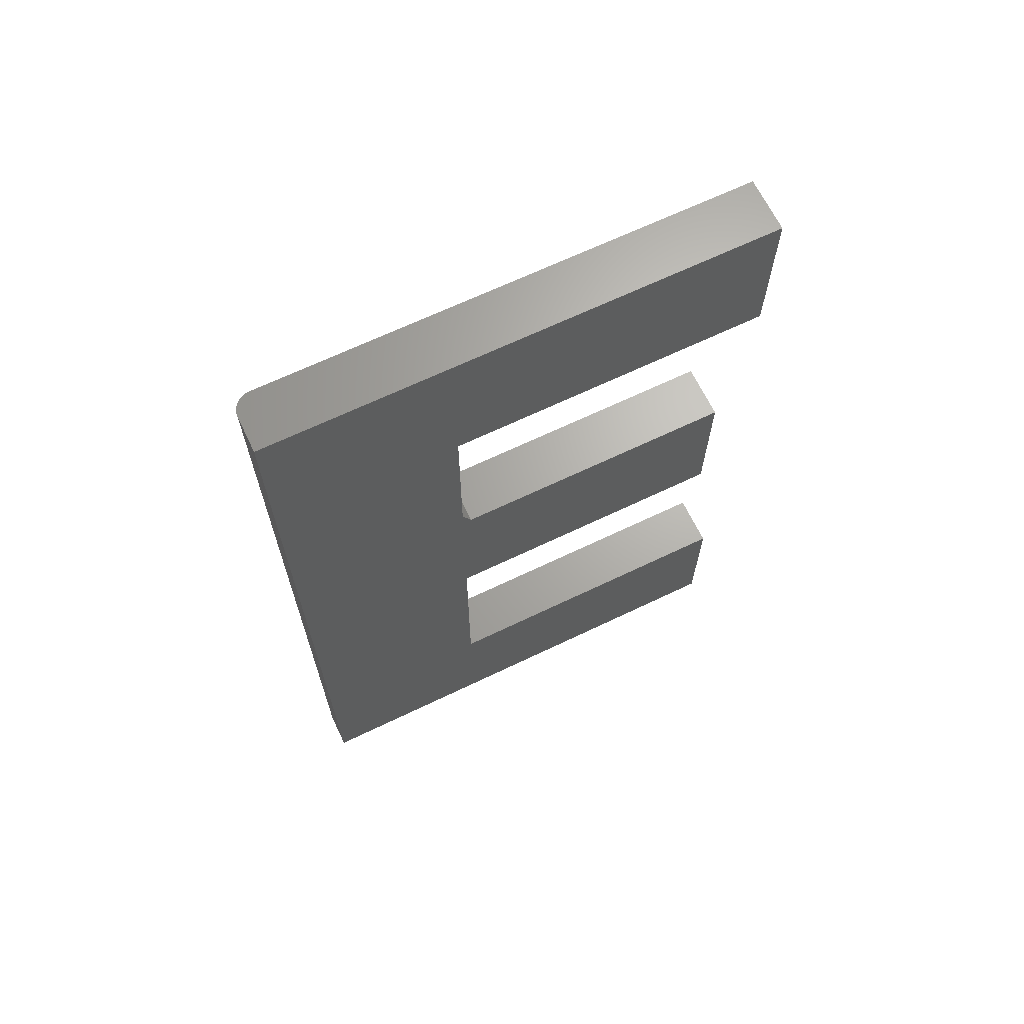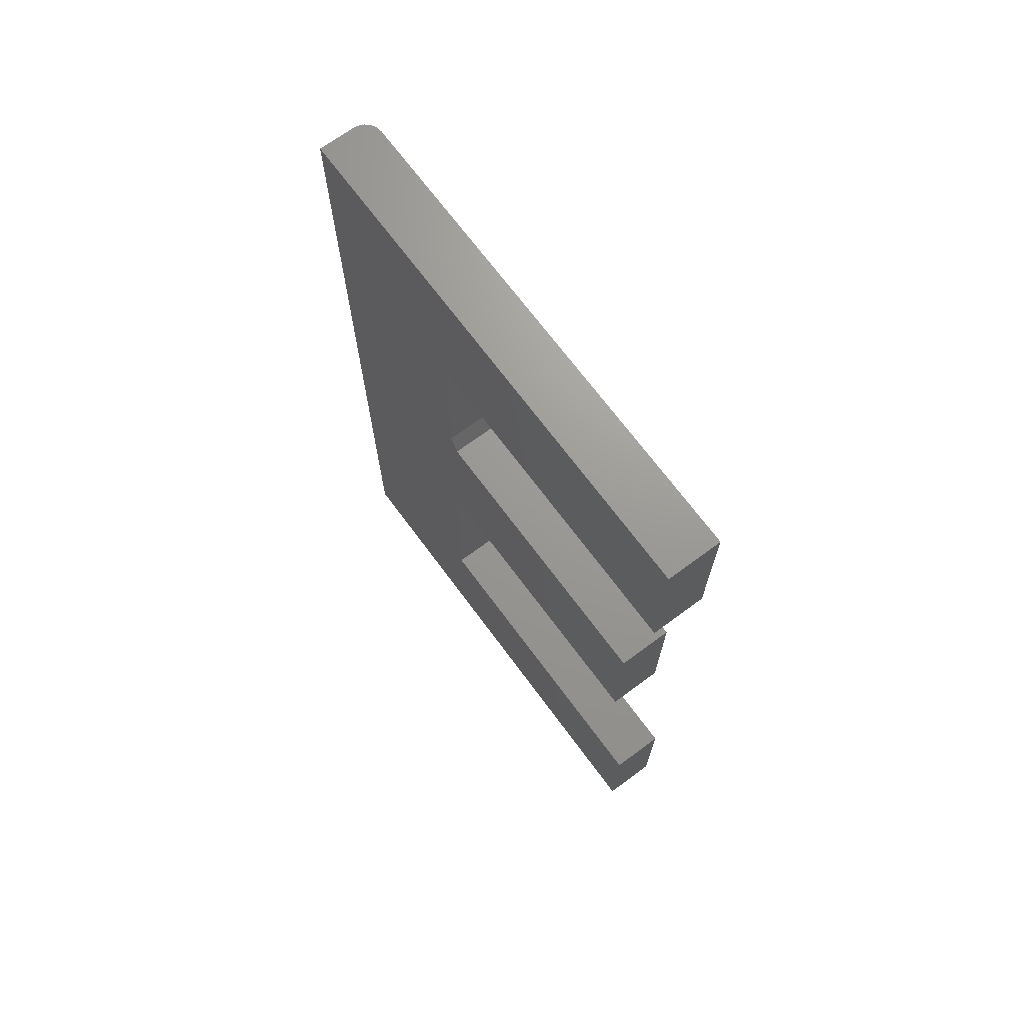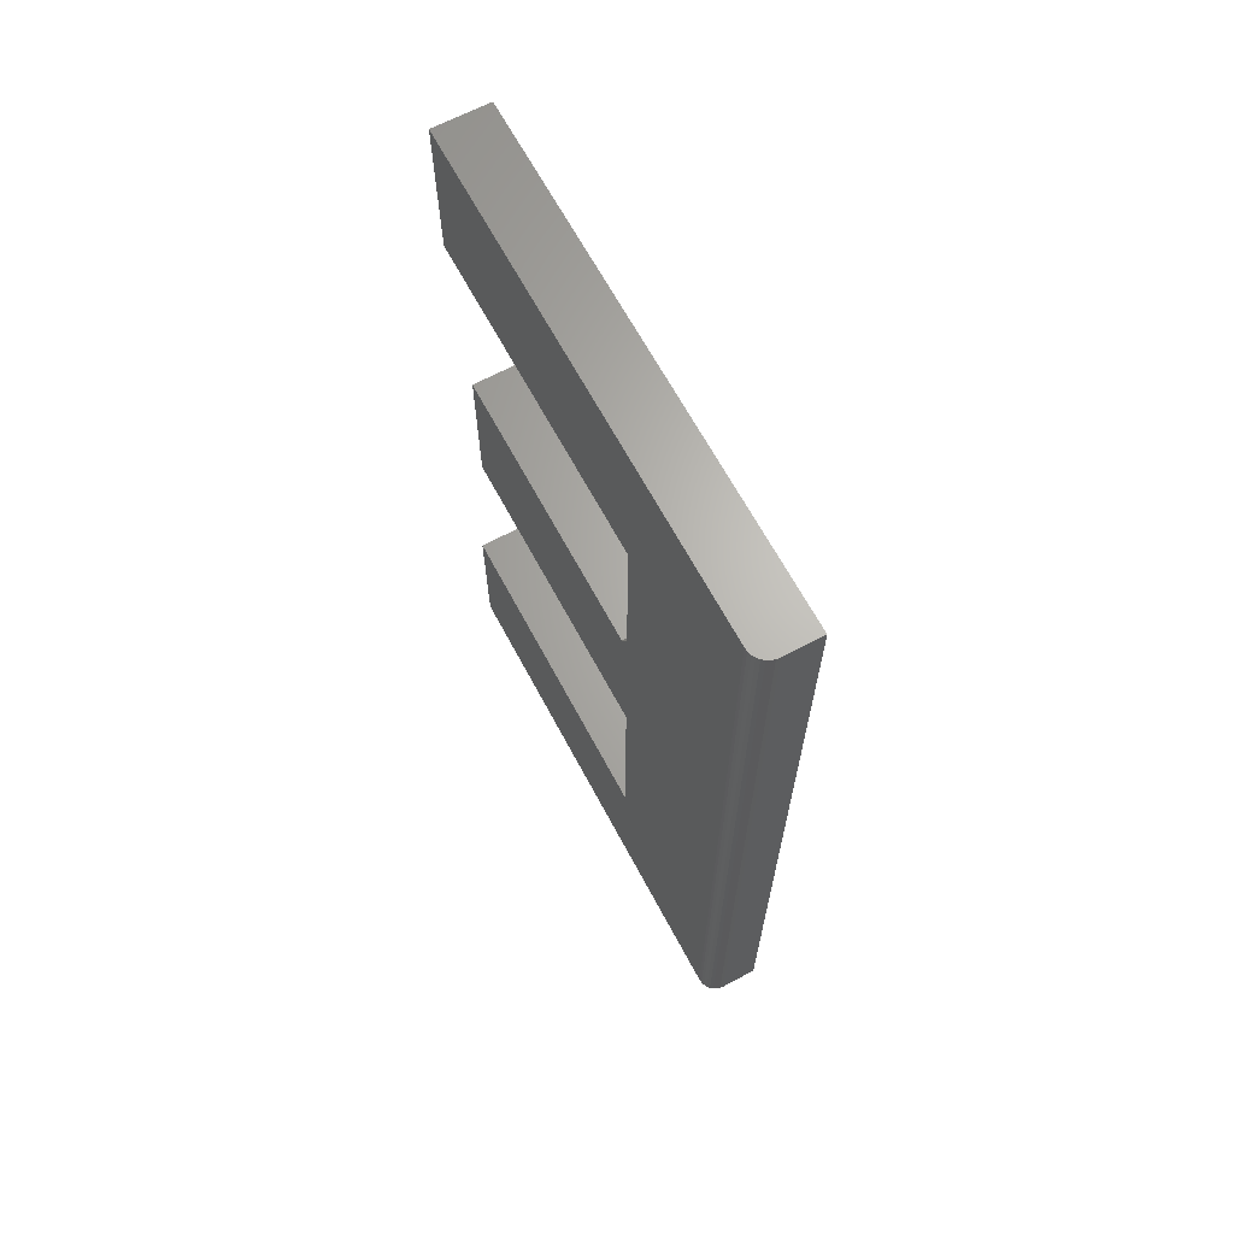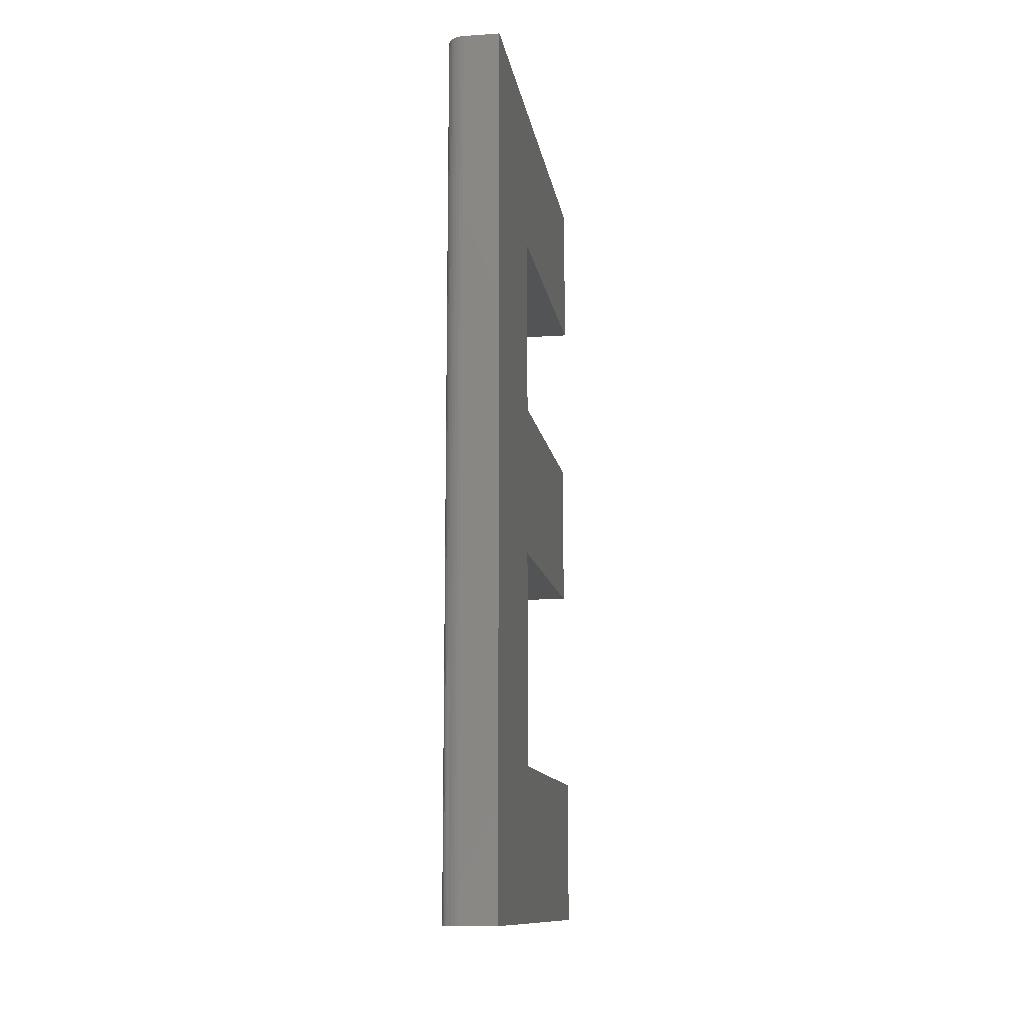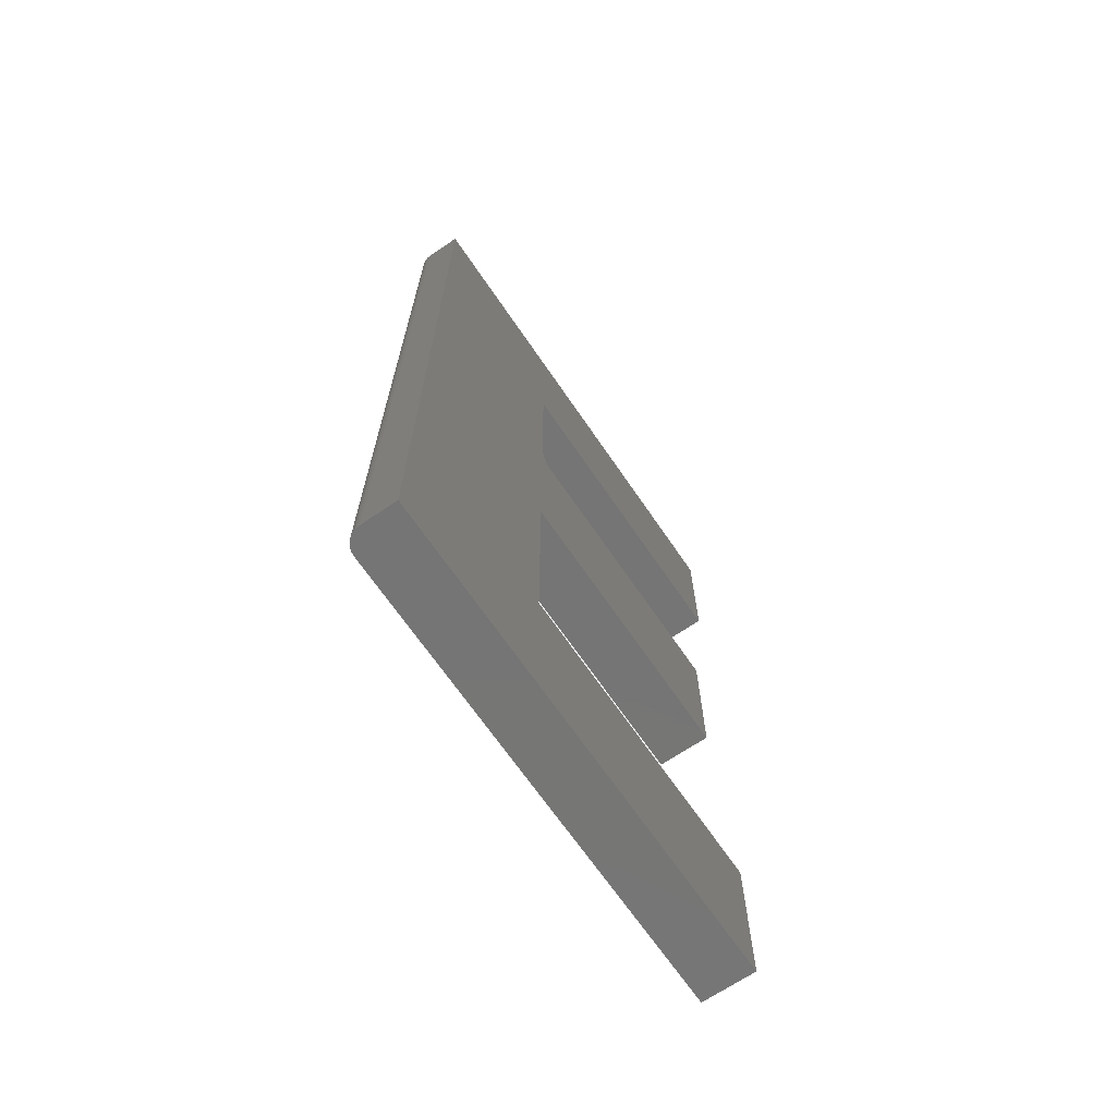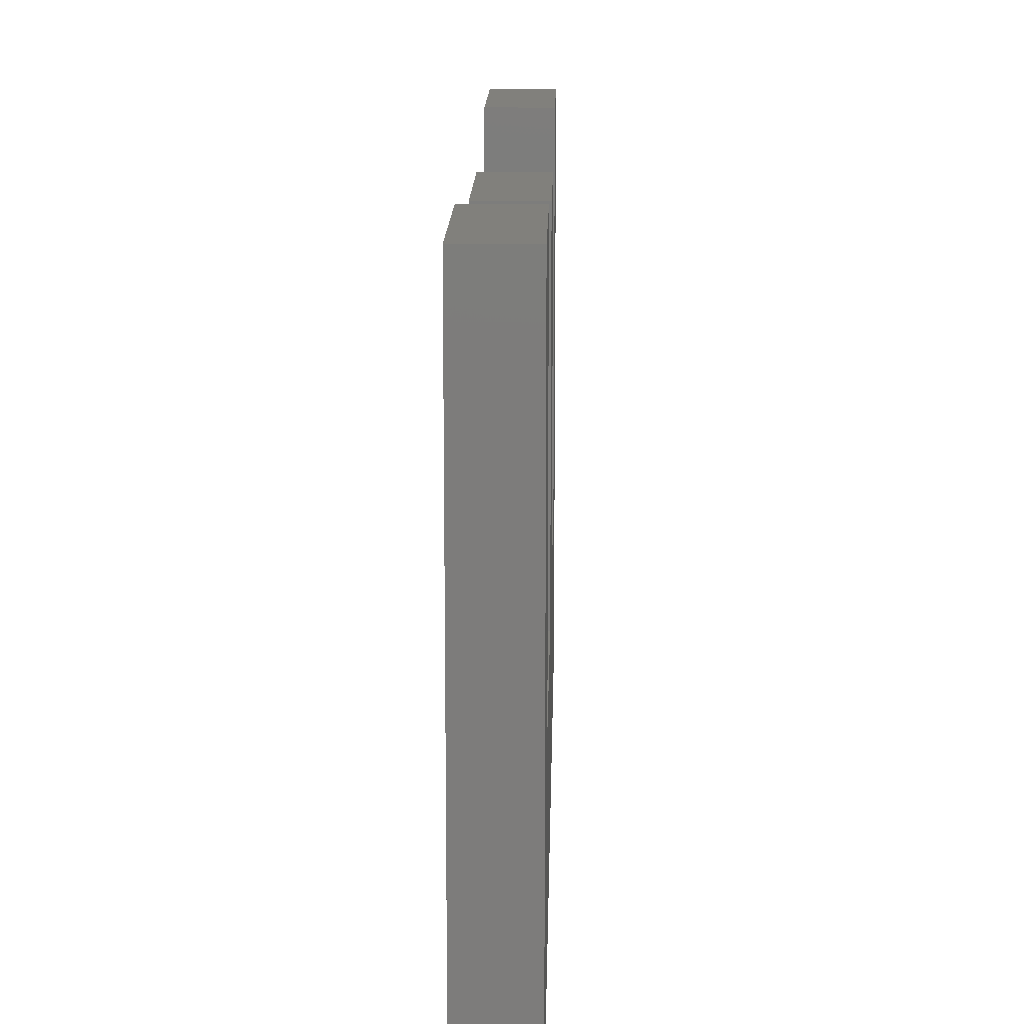
<metadata>
{"format":"stl","ext":"stl","renderer":"f3d","projection":"perspective","resolution":1024,"background":"white","views":[{"elev":66.6,"azim":64.3,"up":"+Z"},{"elev":69.8,"azim":143.5,"up":"+Z"},{"elev":65.7,"azim":-28.1,"up":"+Z"},{"elev":-12.2,"azim":9.0,"up":"+Z"},{"elev":-67.9,"azim":34.3,"up":"+Z"},{"elev":13.9,"azim":-178.8,"up":"+Y"}]}
</metadata>
<code>
# stl→obj: 42 verts, 80 faces
v 0.02344 -0.2718 0.4735
v -0.02344 -0.2718 0.4735
v 0.02344 -0.2718 0.6158
v -0.02344 -0.2718 0.6158
v 0.02344 -0.01916 0.4579
v -0.02344 -0.01916 0.4579
v 0.02344 -0.264 0.4579
v -0.02344 -0.264 0.4579
v -0.02344 0.004523 0.6158
v -0.02344 0.004523 0.75
v -0.02344 -0.4141 0.75
v -0.02344 -0.2718 0.3237
v -0.02344 -0.2718 0.1342
v -0.02344 -0.4141 -9.568e-19
v -0.02344 -0.01916 0.3237
v -0.02344 0.004523 -2.659e-17
v -0.02344 0.004523 0.1342
v 0.02344 0.004523 0.75
v 0.02344 0.004523 0.6158
v 0.02344 -0.4297 0.75
v 0.02344 -0.4297 0
v 0.02344 -0.2718 0.1342
v 0.02344 -0.2718 0.3237
v 0.02344 -0.01916 0.3237
v 0.02344 0.004523 -2.659e-17
v 0.02344 0.004523 0.1342
v -0.007812 -0.4297 0.75
v -0.007812 -0.4297 0
v -0.01886 -0.4251 0.75
v -0.01649 -0.4271 0.75
v -0.01379 -0.4285 0.75
v -0.01086 -0.4294 0.75
v -0.02314 -0.4171 0.75
v -0.02225 -0.42 0.75
v -0.0208 -0.4227 0.75
v -0.01086 -0.4294 -1.838e-20
v -0.01379 -0.4285 -7.283e-20
v -0.02225 -0.42 -5.906e-19
v -0.02314 -0.4171 -7.701e-19
v -0.01649 -0.4271 -1.612e-19
v -0.01886 -0.4251 -2.802e-19
v -0.0208 -0.4227 -4.252e-19
f 1 2 3
f 3 2 4
f 5 6 7
f 7 6 8
f 9 4 10
f 11 10 4
f 11 4 2
f 11 2 12
f 11 12 13
f 11 13 14
f 2 8 12
f 12 8 6
f 12 6 15
f 14 13 16
f 16 13 17
f 18 3 19
f 20 21 22
f 20 22 23
f 20 23 1
f 20 1 3
f 20 3 18
f 24 5 23
f 23 5 7
f 23 7 1
f 21 25 22
f 22 25 26
f 8 2 7
f 7 2 1
f 20 27 21
f 21 27 28
f 11 18 10
f 29 30 31
f 29 31 32
f 29 32 27
f 20 18 11
f 20 11 33
f 20 33 34
f 20 34 35
f 20 35 29
f 20 29 27
f 28 36 37
f 14 38 39
f 25 21 38
f 25 38 14
f 25 14 16
f 21 28 37
f 21 37 40
f 21 40 41
f 21 41 42
f 21 42 38
f 11 14 33
f 33 14 39
f 33 39 34
f 34 39 38
f 34 38 35
f 35 38 42
f 35 42 29
f 29 42 41
f 29 41 30
f 30 41 40
f 30 40 31
f 31 40 37
f 31 37 32
f 32 37 36
f 32 36 27
f 27 36 28
f 19 9 18
f 18 9 10
f 3 4 19
f 19 4 9
f 24 15 5
f 5 15 6
f 23 12 24
f 24 12 15
f 22 13 23
f 23 13 12
f 26 17 22
f 22 17 13
f 25 16 26
f 26 16 17

</code>
